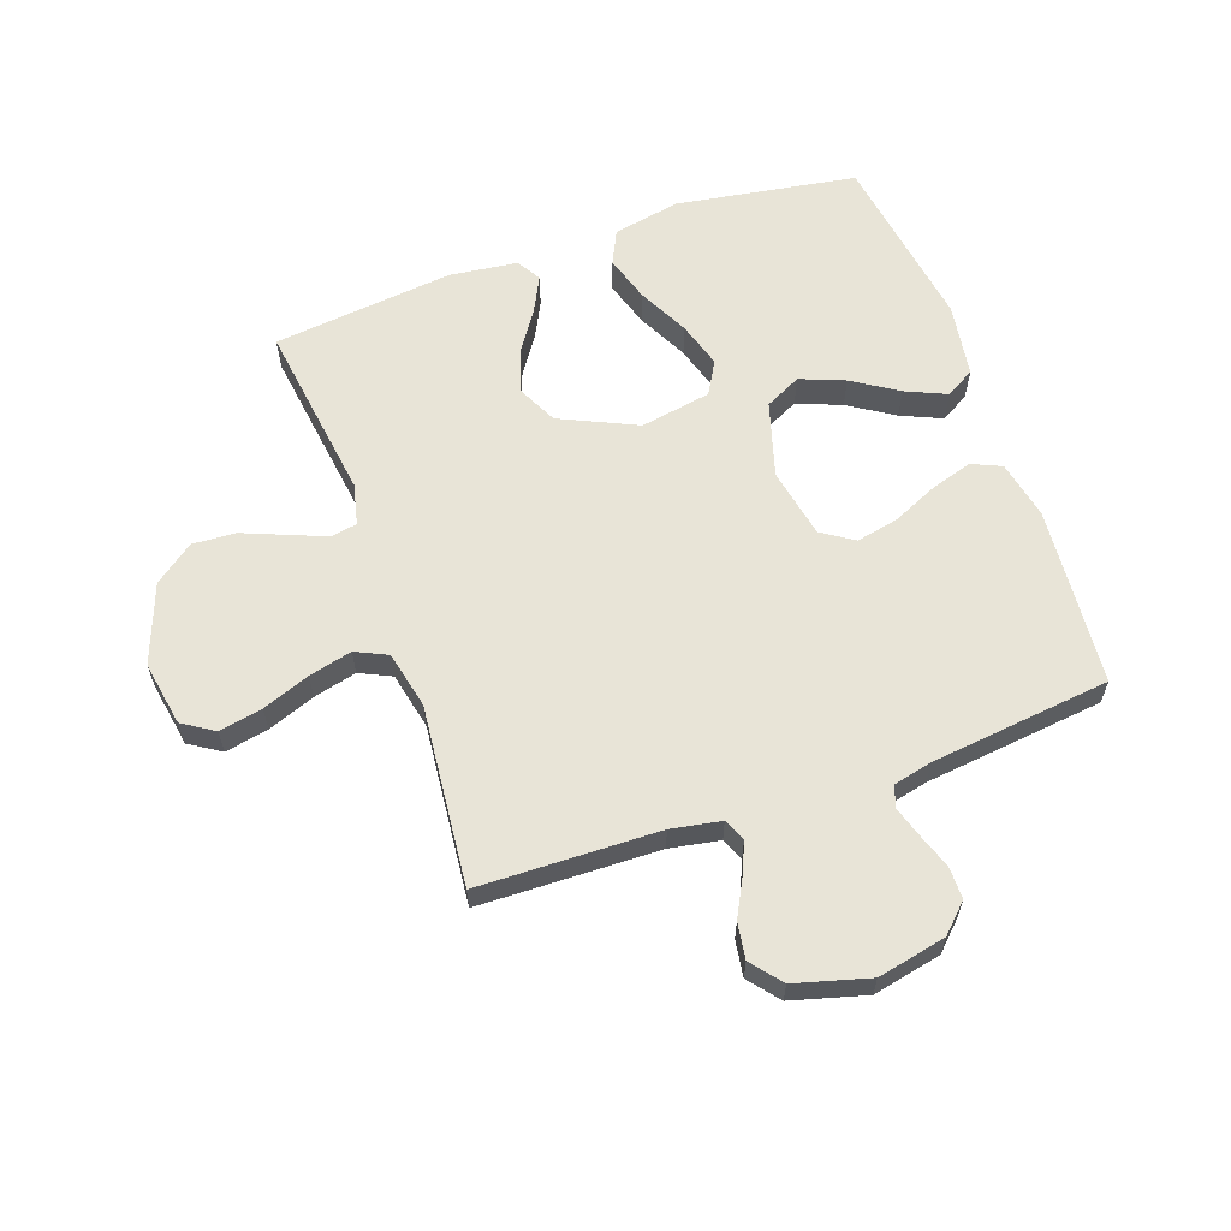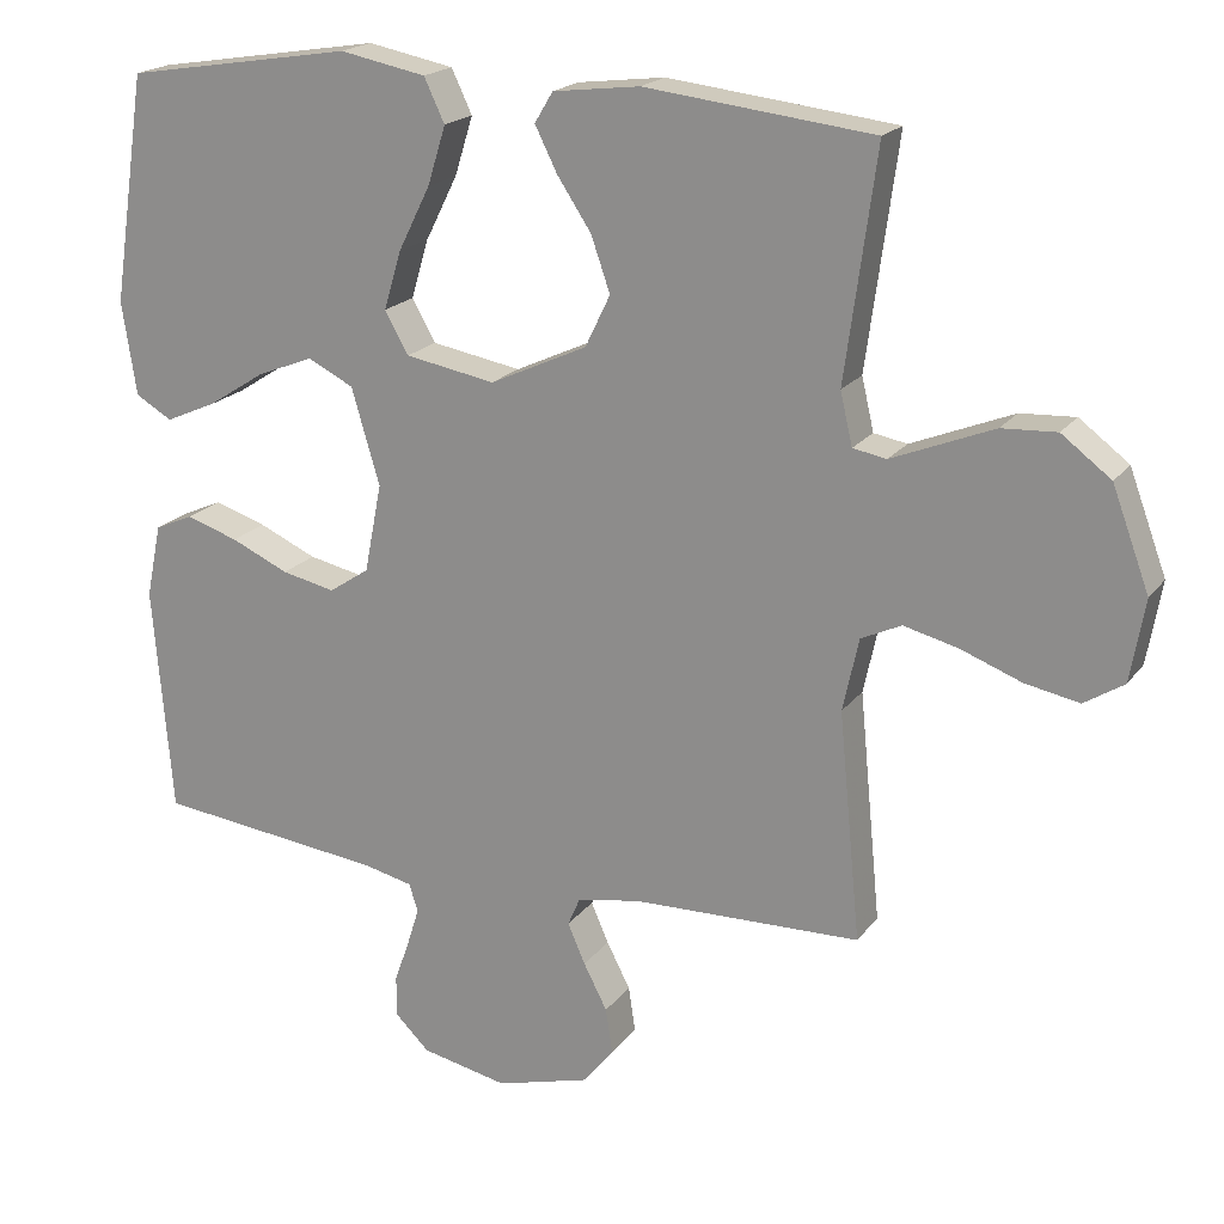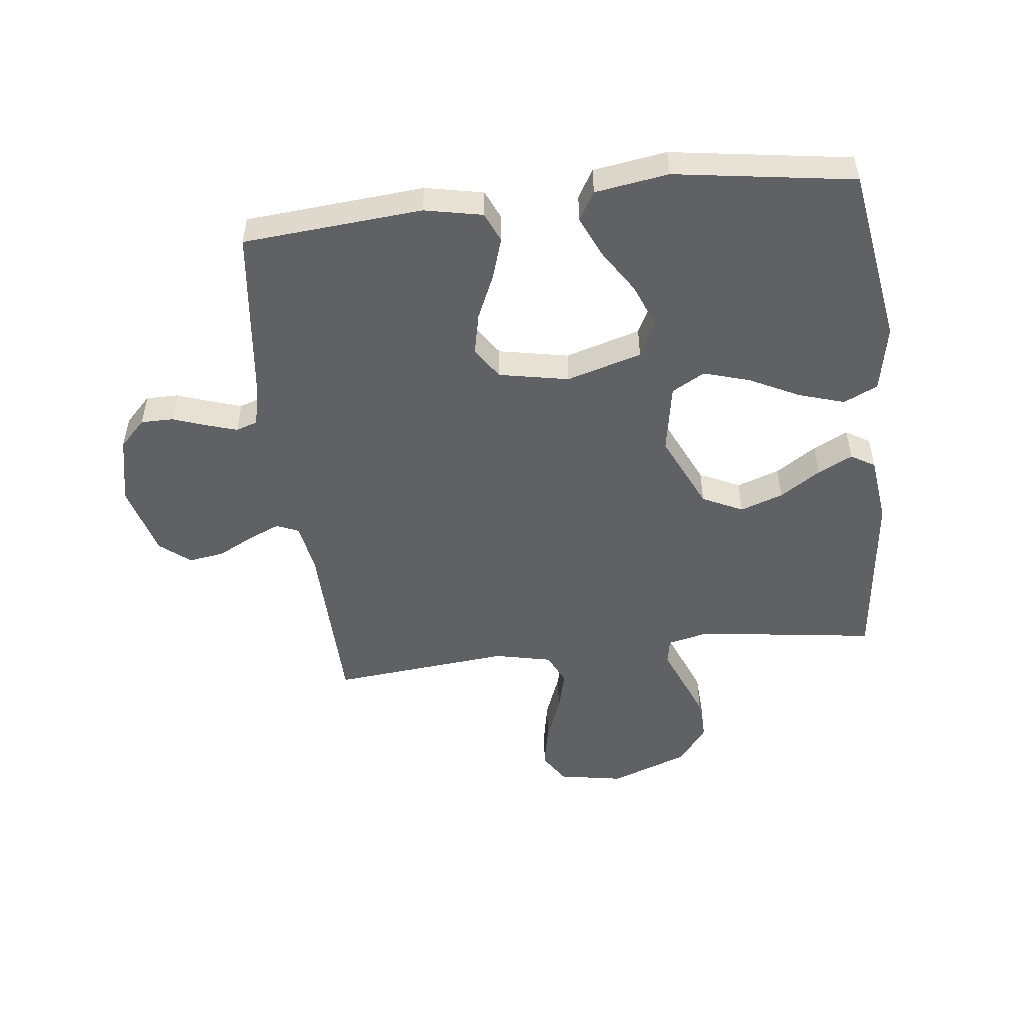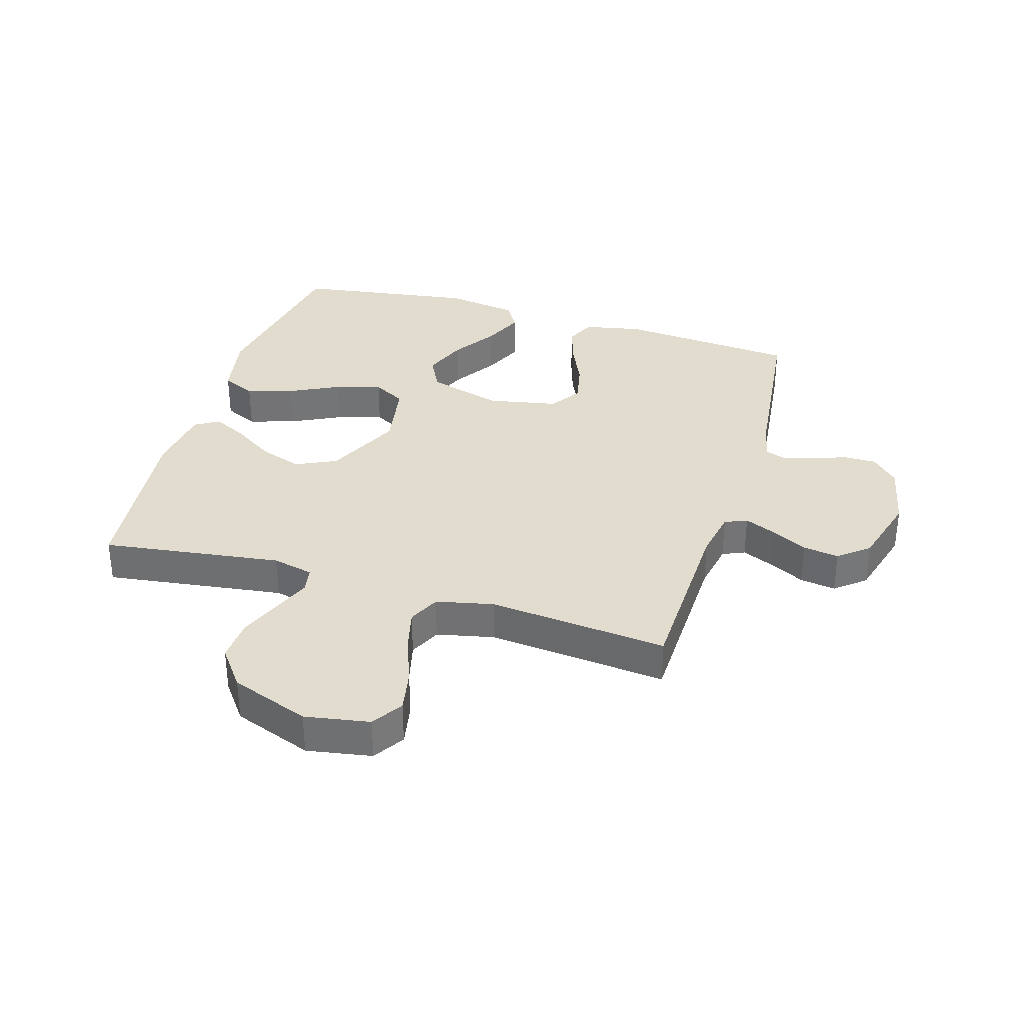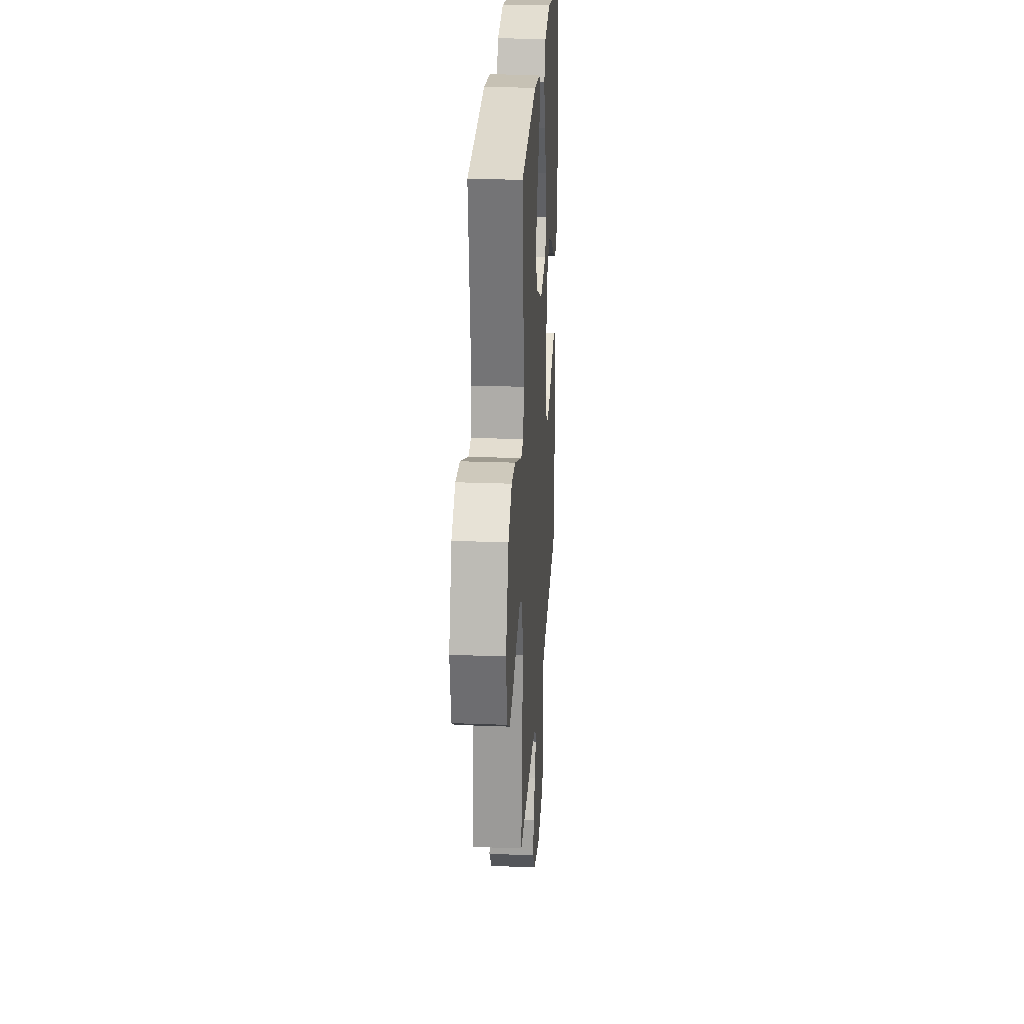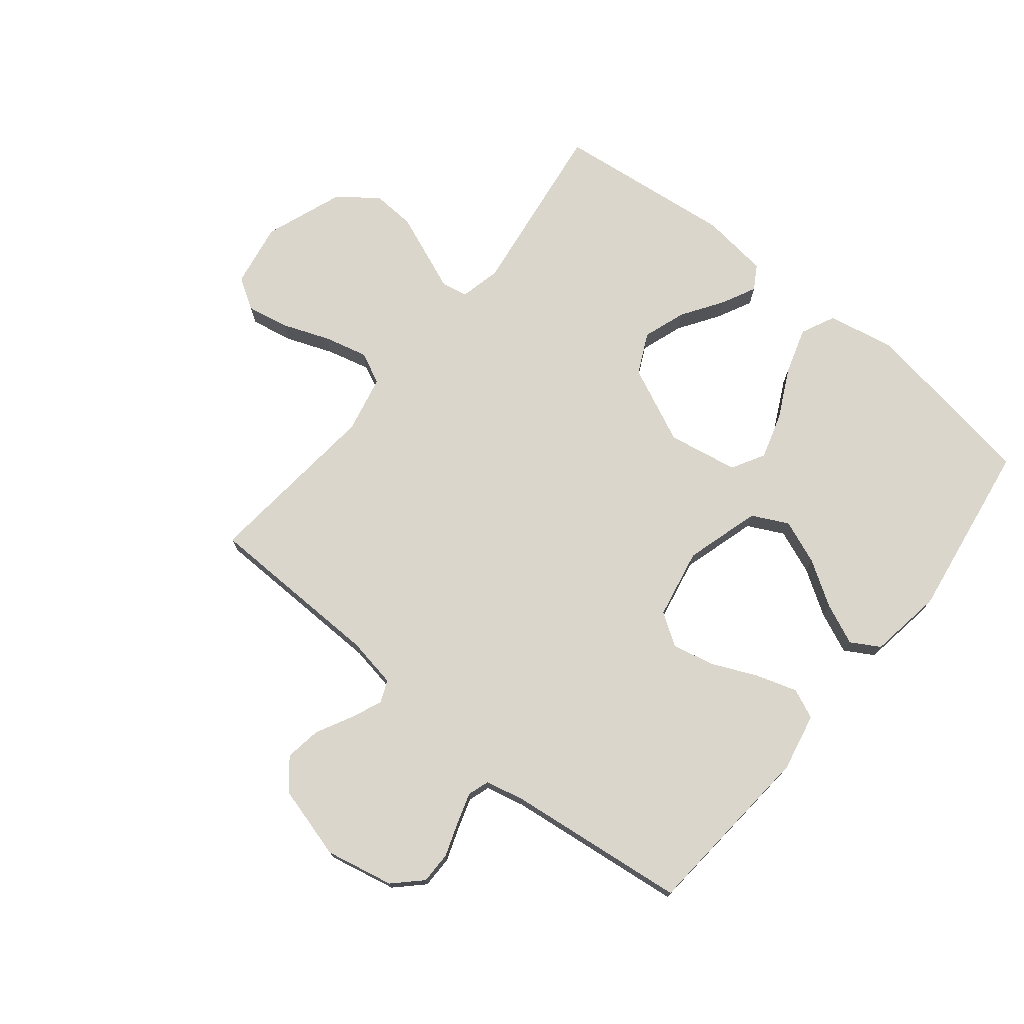
<metadata>
{"format":"obj","ext":"obj","renderer":"f3d","projection":"perspective","resolution":1024,"background":"white","views":[{"elev":61.3,"azim":160.6,"up":"+Y"},{"elev":19.5,"azim":25.5,"up":"+Z"},{"elev":-50.4,"azim":-83.3,"up":"+Y"},{"elev":34.1,"azim":106.8,"up":"+Y"},{"elev":25.5,"azim":93.5,"up":"+Z"},{"elev":74.0,"azim":-141.0,"up":"+Y"}]}
</metadata>
<code>
v -0.5 0.07 0.5
v -0.2 0.07 0.548
v -0.087 0.07 0.526
v -0.06 0.07 0.469
v -0.084 0.07 0.392
v -0.126 0.07 0.308
v -0.149 0.07 0.231
v -0.118 0.07 0.176
v 0 0.07 0.155
v 0.128 0.07 0.214
v 0.161 0.07 0.282
v 0.136 0.07 0.354
v 0.091 0.07 0.422
v 0.062 0.07 0.48
v 0.086 0.07 0.52
v 0.2 0.07 0.534
v 0.5 0.07 0.5
v 0.459 0.07 0.2
v 0.475 0.07 0.131
v 0.519 0.07 0.123
v 0.581 0.07 0.148
v 0.653 0.07 0.177
v 0.725 0.07 0.181
v 0.79 0.07 0.132
v 0.839 0.07 0
v 0.82 0.07 -0.108
v 0.768 0.07 -0.141
v 0.696 0.07 -0.127
v 0.617 0.07 -0.097
v 0.545 0.07 -0.079
v 0.492 0.07 -0.104
v 0.471 0.07 -0.2
v 0.5 0.07 -0.5
v 0.2 0.07 -0.507
v 0.117 0.07 -0.522
v 0.101 0.07 -0.559
v 0.124 0.07 -0.612
v 0.155 0.07 -0.672
v 0.164 0.07 -0.732
v 0.123 0.07 -0.782
v 0 0.07 -0.816
v -0.114 0.07 -0.792
v -0.159 0.07 -0.748
v -0.159 0.07 -0.694
v -0.139 0.07 -0.637
v -0.123 0.07 -0.586
v -0.135 0.07 -0.55
v -0.2 0.07 -0.535
v -0.5 0.07 -0.5
v -0.525 0.07 -0.2
v -0.505 0.07 -0.103
v -0.455 0.07 -0.081
v -0.386 0.07 -0.103
v -0.31 0.07 -0.137
v -0.24 0.07 -0.152
v -0.187 0.07 -0.117
v -0.164 0.07 0
v -0.201 0.07 0.126
v -0.261 0.07 0.156
v -0.335 0.07 0.127
v -0.41 0.07 0.079
v -0.478 0.07 0.049
v -0.526 0.07 0.077
v -0.545 0.07 0.2
v -0.5 0 0.5
v -0.2 0 0.548
v -0.087 0 0.526
v -0.06 0 0.469
v -0.084 0 0.392
v -0.126 0 0.308
v -0.149 0 0.231
v -0.118 0 0.176
v 0 0 0.155
v 0.128 0 0.214
v 0.161 0 0.282
v 0.136 0 0.354
v 0.091 0 0.422
v 0.062 0 0.48
v 0.086 0 0.52
v 0.2 0 0.534
v 0.5 0 0.5
v 0.459 0 0.2
v 0.475 0 0.131
v 0.519 0 0.123
v 0.581 0 0.148
v 0.653 0 0.177
v 0.725 0 0.181
v 0.79 0 0.132
v 0.839 0 0
v 0.82 0 -0.108
v 0.768 0 -0.141
v 0.696 0 -0.127
v 0.617 0 -0.097
v 0.545 0 -0.079
v 0.492 0 -0.104
v 0.471 0 -0.2
v 0.5 0 -0.5
v 0.2 0 -0.507
v 0.117 0 -0.522
v 0.101 0 -0.559
v 0.124 0 -0.612
v 0.155 0 -0.672
v 0.164 0 -0.732
v 0.123 0 -0.782
v 0 0 -0.816
v -0.114 0 -0.792
v -0.159 0 -0.748
v -0.159 0 -0.694
v -0.139 0 -0.637
v -0.123 0 -0.586
v -0.135 0 -0.55
v -0.2 0 -0.535
v -0.5 0 -0.5
v -0.525 0 -0.2
v -0.505 0 -0.103
v -0.455 0 -0.081
v -0.386 0 -0.103
v -0.31 0 -0.137
v -0.24 0 -0.152
v -0.187 0 -0.117
v -0.164 0 0
v -0.201 0 0.126
v -0.261 0 0.156
v -0.335 0 0.127
v -0.41 0 0.079
v -0.478 0 0.049
v -0.526 0 0.077
v -0.545 0 0.2
f 60 61 62 63
f 59 60 63 64
f 51 52 53 54
f 51 54 55
f 48 49 50 51
f 47 48 51 55
f 46 47 55 56
f 42 43 44 45
f 42 45 46
f 41 42 46
f 37 38 39 40
f 36 37 40 41
f 32 33 34
f 31 32 34 35
f 26 27 28 29
f 26 29 30
f 25 26 30
f 24 25 30
f 23 24 30 31
f 20 21 22 23
f 15 16 17 18
f 15 18 19
f 12 13 14 15
f 11 12 15 19
f 10 11 19
f 9 10 19
f 3 4 5 6
f 3 6 7
f 2 3 7
f 59 64 1 2
f 58 59 2 7
f 57 58 7 8
f 56 57 8 9
f 36 41 46 56
f 35 36 56 9
f 20 23 31 35
f 9 19 20 35
f 127 126 125 124
f 128 127 124 123
f 118 117 116 115
f 119 118 115
f 115 114 113 112
f 119 115 112 111
f 120 119 111 110
f 109 108 107 106
f 110 109 106
f 110 106 105
f 104 103 102 101
f 105 104 101 100
f 98 97 96
f 99 98 96 95
f 93 92 91 90
f 94 93 90
f 94 90 89
f 94 89 88
f 95 94 88 87
f 87 86 85 84
f 82 81 80 79
f 83 82 79
f 79 78 77 76
f 83 79 76 75
f 83 75 74
f 83 74 73
f 70 69 68 67
f 71 70 67
f 71 67 66
f 66 65 128 123
f 71 66 123 122
f 72 71 122 121
f 73 72 121 120
f 120 110 105 100
f 73 120 100 99
f 99 95 87 84
f 99 84 83 73
f 1 65 66 2
f 2 66 67 3
f 3 67 68 4
f 4 68 69 5
f 5 69 70 6
f 6 70 71 7
f 7 71 72 8
f 8 72 73 9
f 9 73 74 10
f 10 74 75 11
f 11 75 76 12
f 12 76 77 13
f 13 77 78 14
f 14 78 79 15
f 15 79 80 16
f 16 80 81 17
f 17 81 82 18
f 18 82 83 19
f 19 83 84 20
f 20 84 85 21
f 21 85 86 22
f 22 86 87 23
f 23 87 88 24
f 24 88 89 25
f 25 89 90 26
f 26 90 91 27
f 27 91 92 28
f 28 92 93 29
f 29 93 94 30
f 30 94 95 31
f 31 95 96 32
f 32 96 97 33
f 33 97 98 34
f 34 98 99 35
f 35 99 100 36
f 36 100 101 37
f 37 101 102 38
f 38 102 103 39
f 39 103 104 40
f 40 104 105 41
f 41 105 106 42
f 42 106 107 43
f 43 107 108 44
f 44 108 109 45
f 45 109 110 46
f 46 110 111 47
f 47 111 112 48
f 48 112 113 49
f 49 113 114 50
f 50 114 115 51
f 51 115 116 52
f 52 116 117 53
f 53 117 118 54
f 54 118 119 55
f 55 119 120 56
f 56 120 121 57
f 57 121 122 58
f 58 122 123 59
f 59 123 124 60
f 60 124 125 61
f 61 125 126 62
f 62 126 127 63
f 63 127 128 64
f 64 128 65 1

</code>
